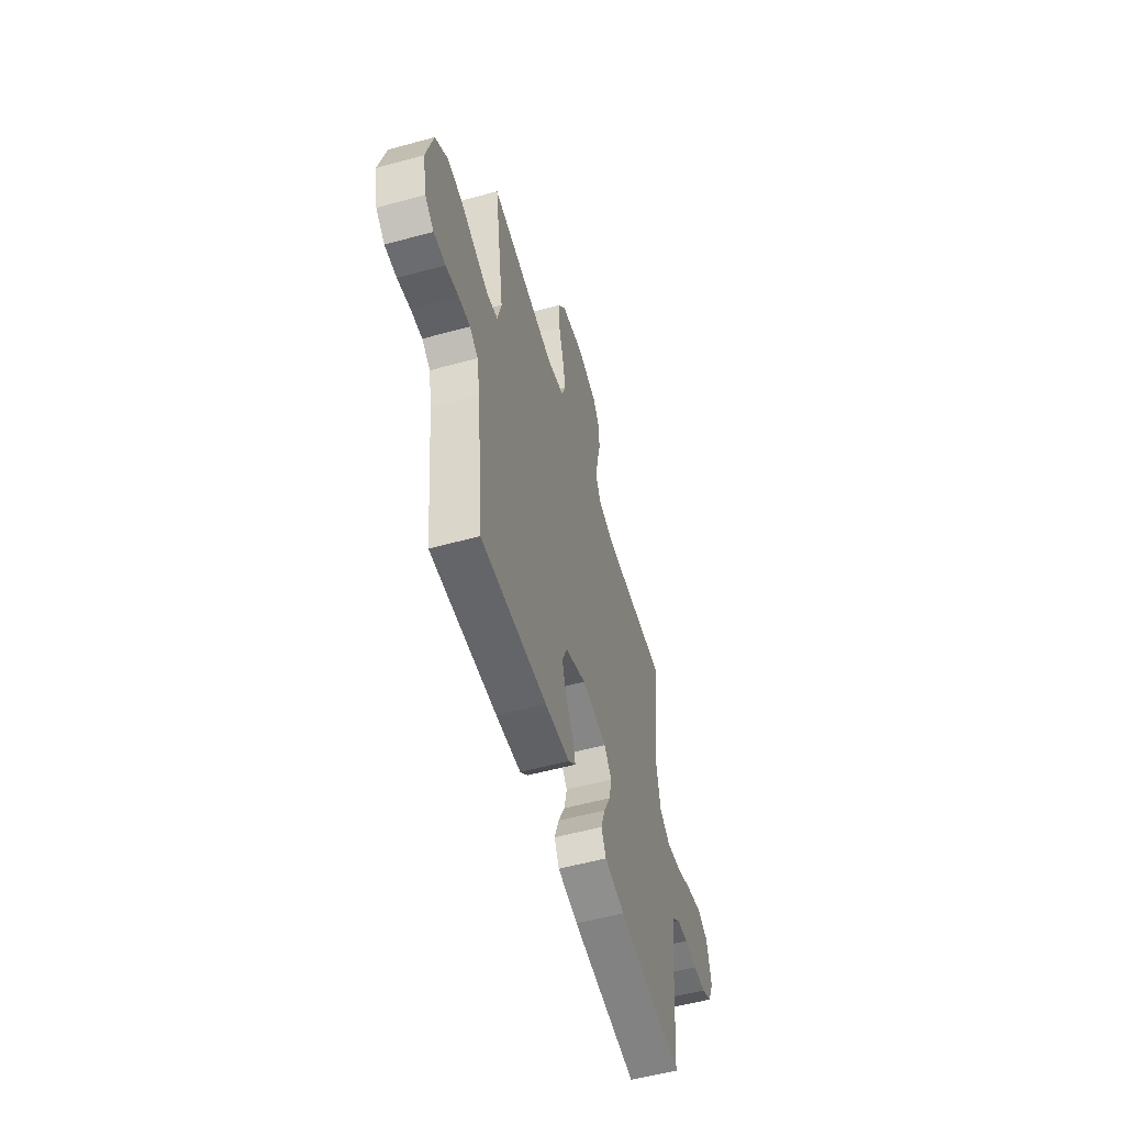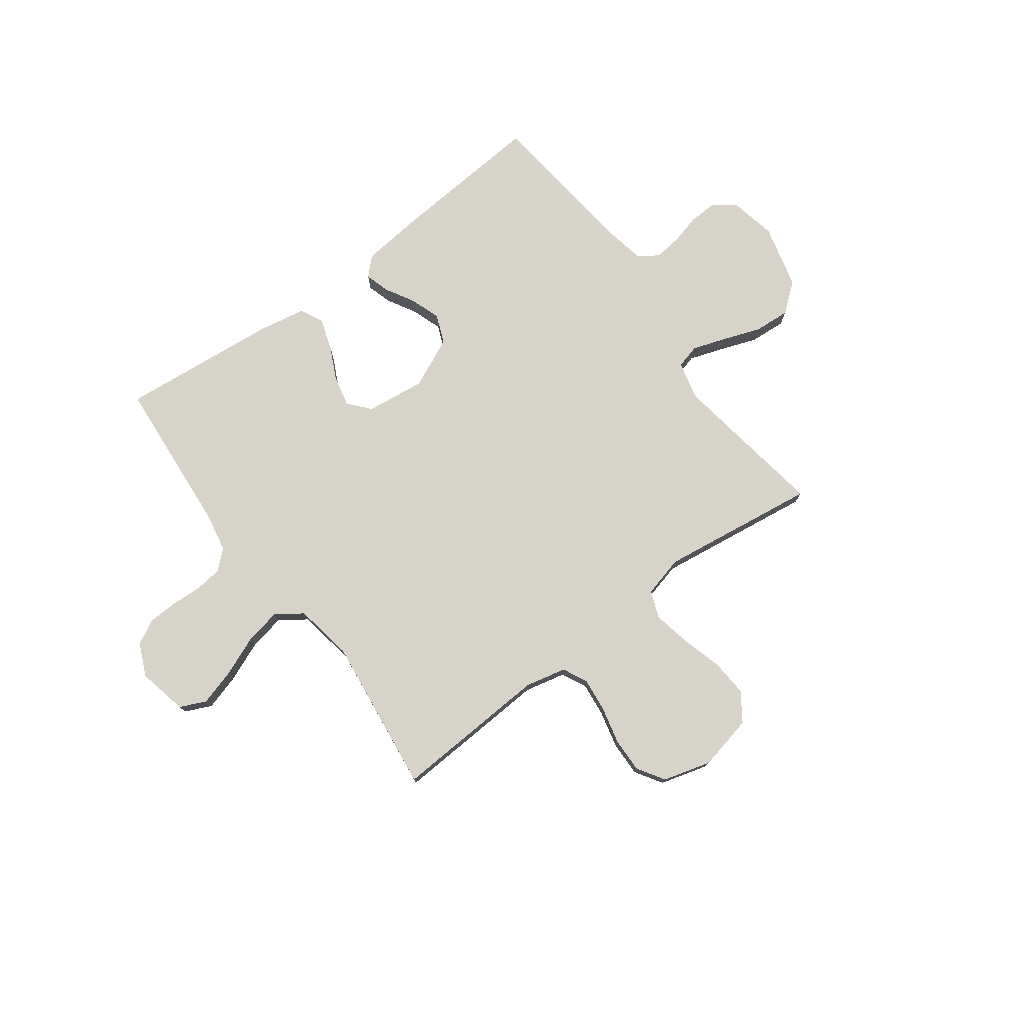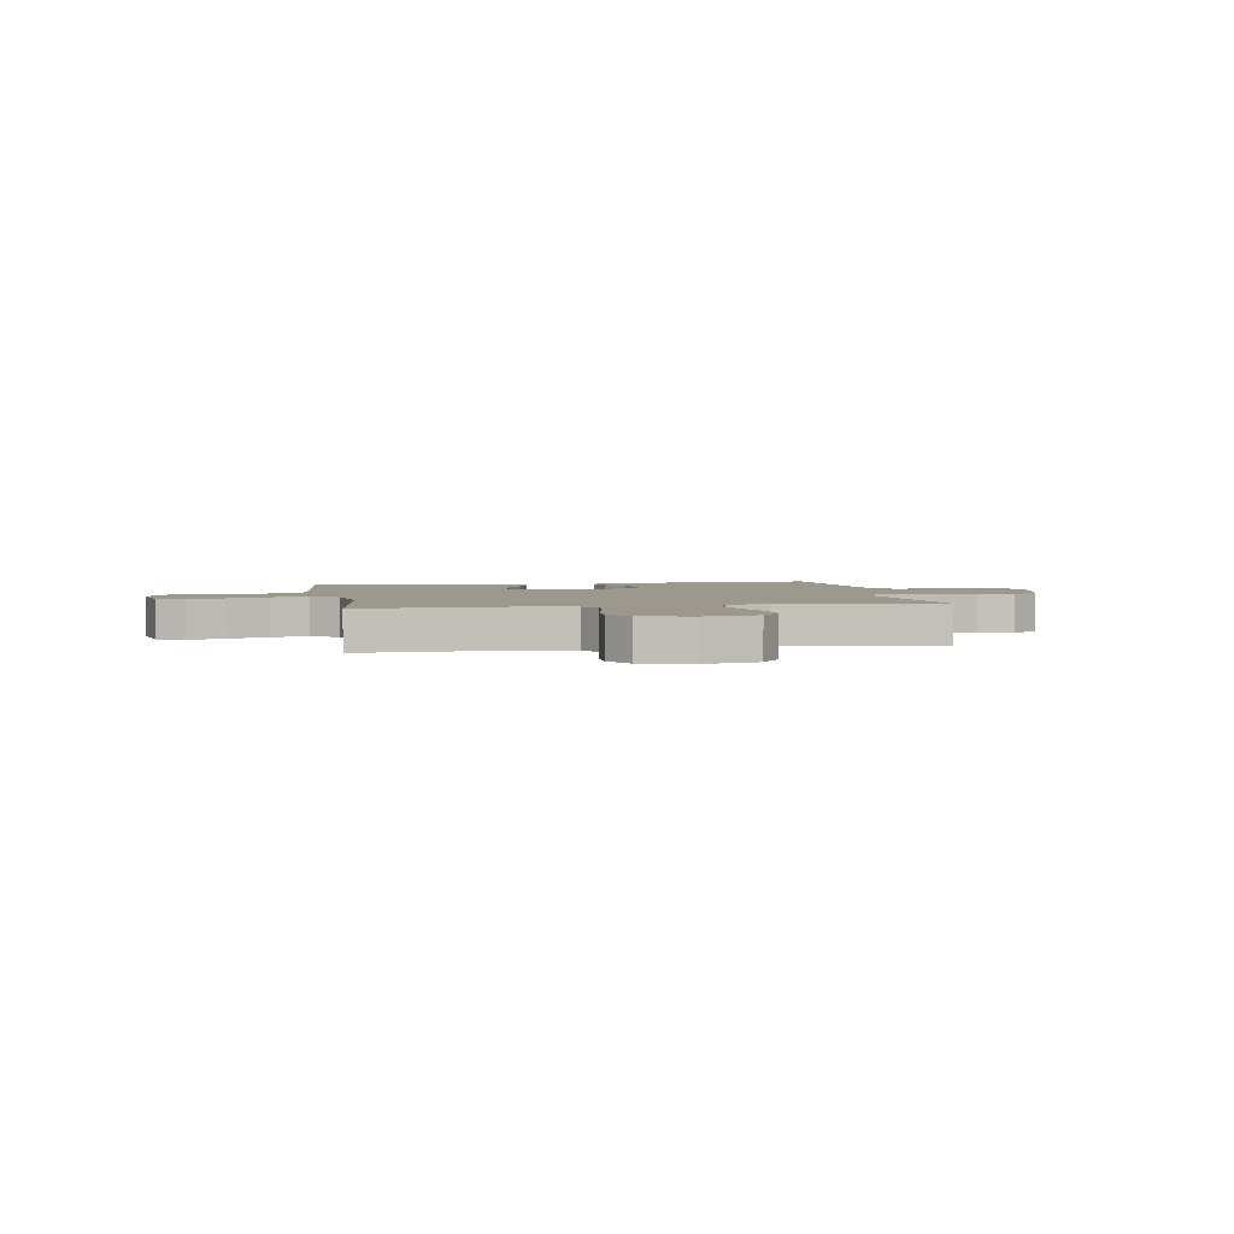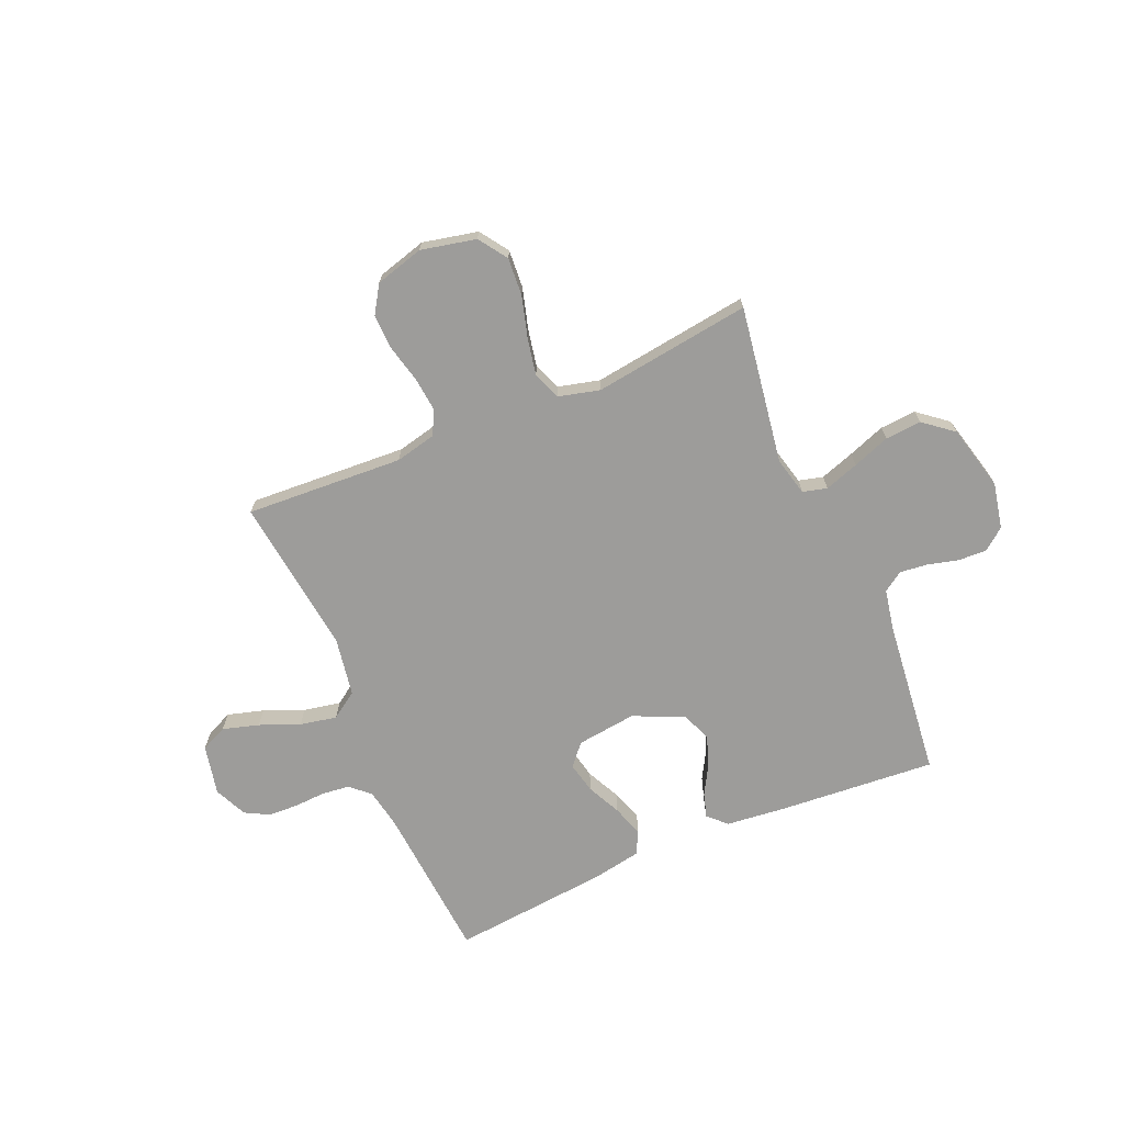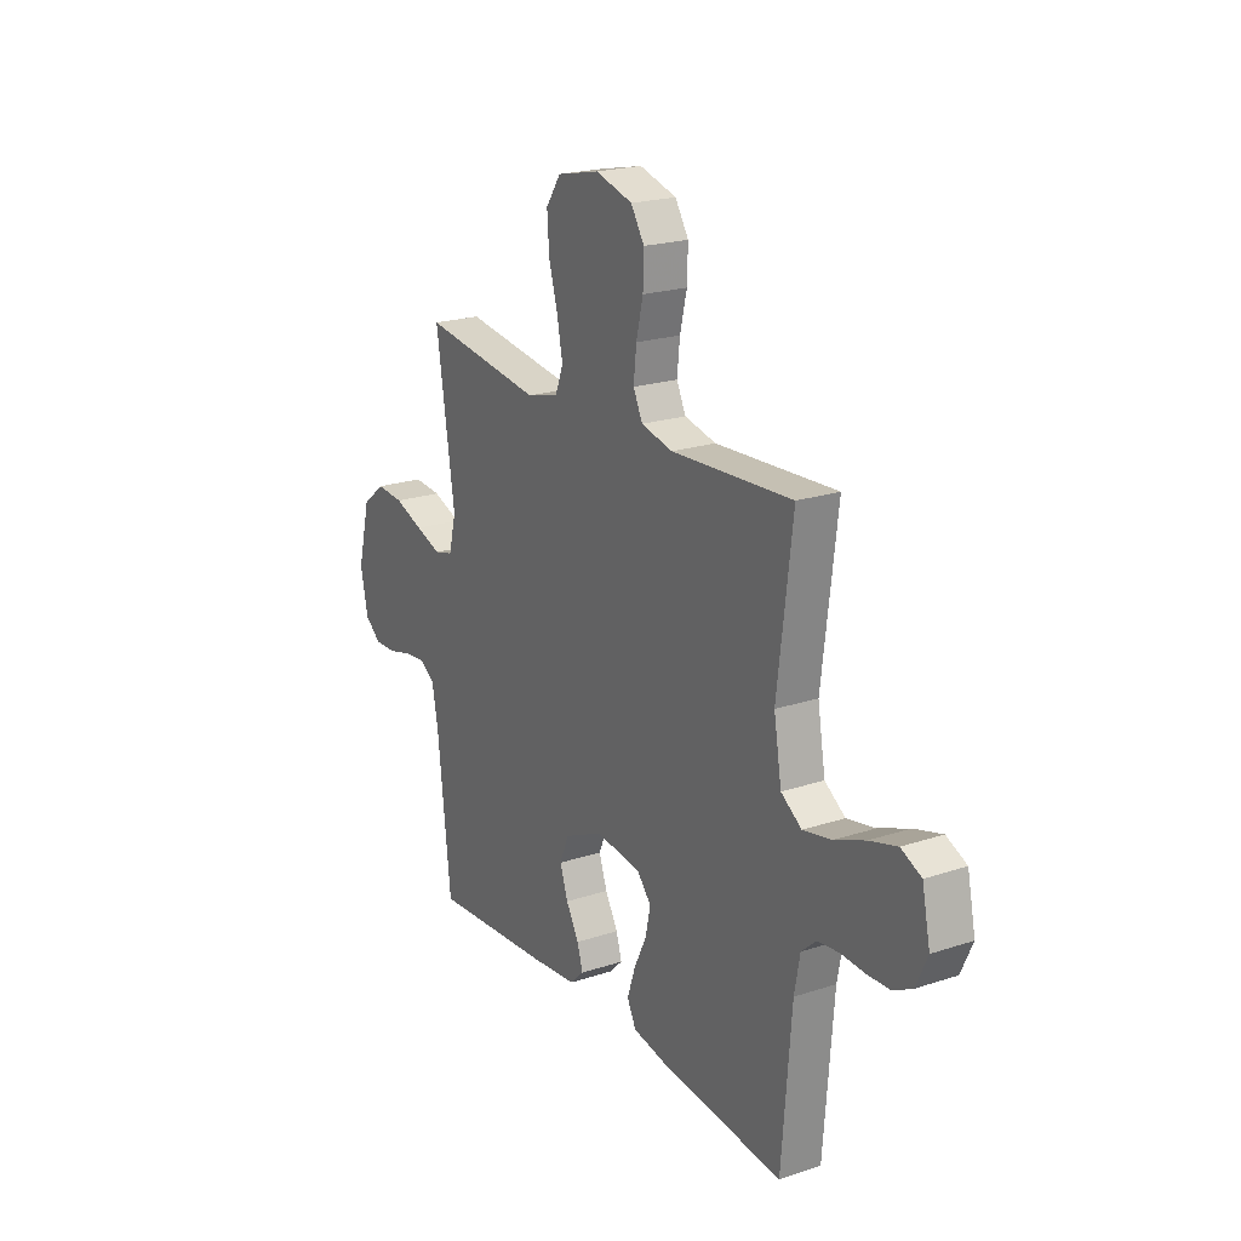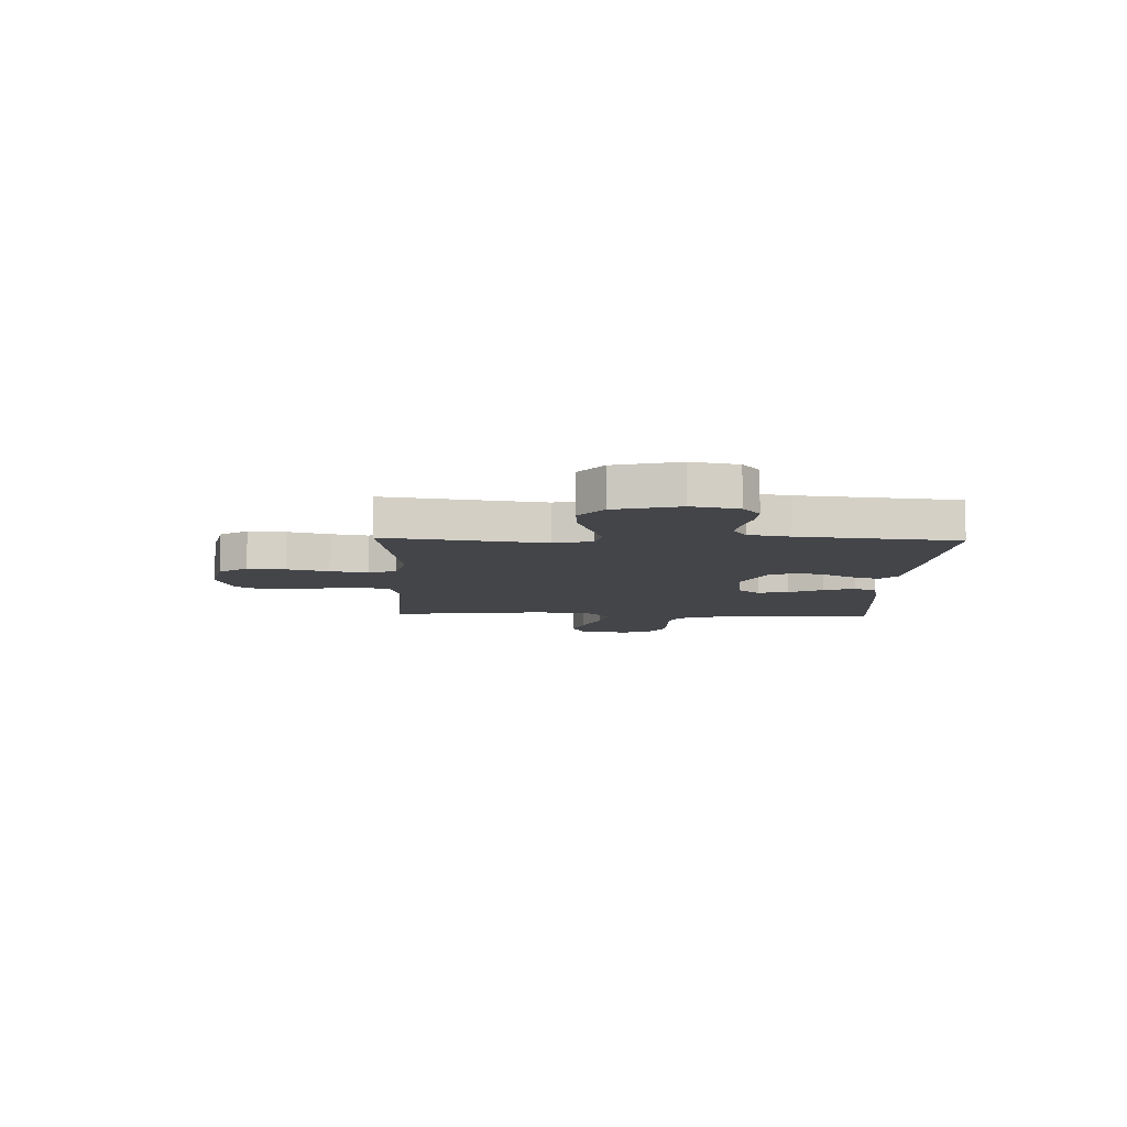
<metadata>
{"format":"obj","ext":"obj","renderer":"f3d","projection":"perspective","resolution":1024,"background":"white","views":[{"elev":-55.7,"azim":106.0,"up":"+Z"},{"elev":76.6,"azim":-36.6,"up":"+Y"},{"elev":3.0,"azim":-9.9,"up":"+Y"},{"elev":-70.1,"azim":23.2,"up":"+Y"},{"elev":21.2,"azim":-120.5,"up":"+Z"},{"elev":-8.7,"azim":88.2,"up":"+Y"}]}
</metadata>
<code>
v 0.5 0.07 0.5
v 0.454 0.07 0.2
v 0.472 0.07 0.127
v 0.518 0.07 0.115
v 0.583 0.07 0.137
v 0.654 0.07 0.163
v 0.723 0.07 0.168
v 0.779 0.07 0.123
v 0.81 0.07 0
v 0.792 0.07 -0.088
v 0.751 0.07 -0.12
v 0.697 0.07 -0.118
v 0.639 0.07 -0.103
v 0.586 0.07 -0.097
v 0.548 0.07 -0.122
v 0.533 0.07 -0.2
v 0.5 0.07 -0.5
v 0.2 0.07 -0.477
v 0.087 0.07 -0.465
v 0.053 0.07 -0.432
v 0.067 0.07 -0.385
v 0.099 0.07 -0.329
v 0.119 0.07 -0.271
v 0.096 0.07 -0.216
v 0 0.07 -0.172
v -0.114 0.07 -0.186
v -0.149 0.07 -0.227
v -0.136 0.07 -0.286
v -0.105 0.07 -0.35
v -0.085 0.07 -0.41
v -0.107 0.07 -0.454
v -0.2 0.07 -0.471
v -0.5 0.07 -0.5
v -0.524 0.07 -0.2
v -0.538 0.07 -0.125
v -0.575 0.07 -0.092
v -0.627 0.07 -0.086
v -0.686 0.07 -0.089
v -0.743 0.07 -0.087
v -0.79 0.07 -0.062
v -0.818 0.07 0
v -0.798 0.07 0.095
v -0.748 0.07 0.118
v -0.679 0.07 0.098
v -0.603 0.07 0.067
v -0.533 0.07 0.053
v -0.482 0.07 0.088
v -0.463 0.07 0.2
v -0.5 0.07 0.5
v -0.2 0.07 0.483
v -0.122 0.07 0.501
v -0.099 0.07 0.548
v -0.106 0.07 0.613
v -0.123 0.07 0.684
v -0.125 0.07 0.751
v -0.092 0.07 0.803
v 0 0.07 0.829
v 0.105 0.07 0.806
v 0.142 0.07 0.752
v 0.137 0.07 0.68
v 0.115 0.07 0.602
v 0.101 0.07 0.531
v 0.121 0.07 0.479
v 0.2 0.07 0.459
v 0.5 0 0.5
v 0.454 0 0.2
v 0.472 0 0.127
v 0.518 0 0.115
v 0.583 0 0.137
v 0.654 0 0.163
v 0.723 0 0.168
v 0.779 0 0.123
v 0.81 0 0
v 0.792 0 -0.088
v 0.751 0 -0.12
v 0.697 0 -0.118
v 0.639 0 -0.103
v 0.586 0 -0.097
v 0.548 0 -0.122
v 0.533 0 -0.2
v 0.5 0 -0.5
v 0.2 0 -0.477
v 0.087 0 -0.465
v 0.053 0 -0.432
v 0.067 0 -0.385
v 0.099 0 -0.329
v 0.119 0 -0.271
v 0.096 0 -0.216
v 0 0 -0.172
v -0.114 0 -0.186
v -0.149 0 -0.227
v -0.136 0 -0.286
v -0.105 0 -0.35
v -0.085 0 -0.41
v -0.107 0 -0.454
v -0.2 0 -0.471
v -0.5 0 -0.5
v -0.524 0 -0.2
v -0.538 0 -0.125
v -0.575 0 -0.092
v -0.627 0 -0.086
v -0.686 0 -0.089
v -0.743 0 -0.087
v -0.79 0 -0.062
v -0.818 0 0
v -0.798 0 0.095
v -0.748 0 0.118
v -0.679 0 0.098
v -0.603 0 0.067
v -0.533 0 0.053
v -0.482 0 0.088
v -0.463 0 0.2
v -0.5 0 0.5
v -0.2 0 0.483
v -0.122 0 0.501
v -0.099 0 0.548
v -0.106 0 0.613
v -0.123 0 0.684
v -0.125 0 0.751
v -0.092 0 0.803
v 0 0 0.829
v 0.105 0 0.806
v 0.142 0 0.752
v 0.137 0 0.68
v 0.115 0 0.602
v 0.101 0 0.531
v 0.121 0 0.479
v 0.2 0 0.459
f 58 59 60 61
f 58 61 62
f 57 58 62
f 56 57 62
f 53 54 55 56
f 52 53 56 62
f 51 52 62 63
f 48 49 50
f 47 48 50 51
f 42 43 44 45
f 42 45 46
f 41 42 46
f 40 41 46
f 37 38 39 40
f 36 37 40 46
f 35 36 46 47
f 31 32 33 34
f 28 29 30 31
f 27 28 31 34
f 26 27 34 35
f 19 20 21 22
f 19 22 23
f 16 17 18 19
f 15 16 19 23
f 14 15 23 24
f 10 11 12 13
f 10 13 14
f 9 10 14
f 5 6 7 8
f 4 5 8 9
f 3 4 9 14
f 64 1 2
f 64 2 3
f 25 26 35 47
f 47 51 63 64
f 24 25 47 64
f 3 14 24 64
f 125 124 123 122
f 126 125 122
f 126 122 121
f 126 121 120
f 120 119 118 117
f 126 120 117 116
f 127 126 116 115
f 114 113 112
f 115 114 112 111
f 109 108 107 106
f 110 109 106
f 110 106 105
f 110 105 104
f 104 103 102 101
f 110 104 101 100
f 111 110 100 99
f 98 97 96 95
f 95 94 93 92
f 98 95 92 91
f 99 98 91 90
f 86 85 84 83
f 87 86 83
f 83 82 81 80
f 87 83 80 79
f 88 87 79 78
f 77 76 75 74
f 78 77 74
f 78 74 73
f 72 71 70 69
f 73 72 69 68
f 78 73 68 67
f 66 65 128
f 67 66 128
f 111 99 90 89
f 128 127 115 111
f 128 111 89 88
f 128 88 78 67
f 1 65 66 2
f 2 66 67 3
f 3 67 68 4
f 4 68 69 5
f 5 69 70 6
f 6 70 71 7
f 7 71 72 8
f 8 72 73 9
f 9 73 74 10
f 10 74 75 11
f 11 75 76 12
f 12 76 77 13
f 13 77 78 14
f 14 78 79 15
f 15 79 80 16
f 16 80 81 17
f 17 81 82 18
f 18 82 83 19
f 19 83 84 20
f 20 84 85 21
f 21 85 86 22
f 22 86 87 23
f 23 87 88 24
f 24 88 89 25
f 25 89 90 26
f 26 90 91 27
f 27 91 92 28
f 28 92 93 29
f 29 93 94 30
f 30 94 95 31
f 31 95 96 32
f 32 96 97 33
f 33 97 98 34
f 34 98 99 35
f 35 99 100 36
f 36 100 101 37
f 37 101 102 38
f 38 102 103 39
f 39 103 104 40
f 40 104 105 41
f 41 105 106 42
f 42 106 107 43
f 43 107 108 44
f 44 108 109 45
f 45 109 110 46
f 46 110 111 47
f 47 111 112 48
f 48 112 113 49
f 49 113 114 50
f 50 114 115 51
f 51 115 116 52
f 52 116 117 53
f 53 117 118 54
f 54 118 119 55
f 55 119 120 56
f 56 120 121 57
f 57 121 122 58
f 58 122 123 59
f 59 123 124 60
f 60 124 125 61
f 61 125 126 62
f 62 126 127 63
f 63 127 128 64
f 64 128 65 1

</code>
